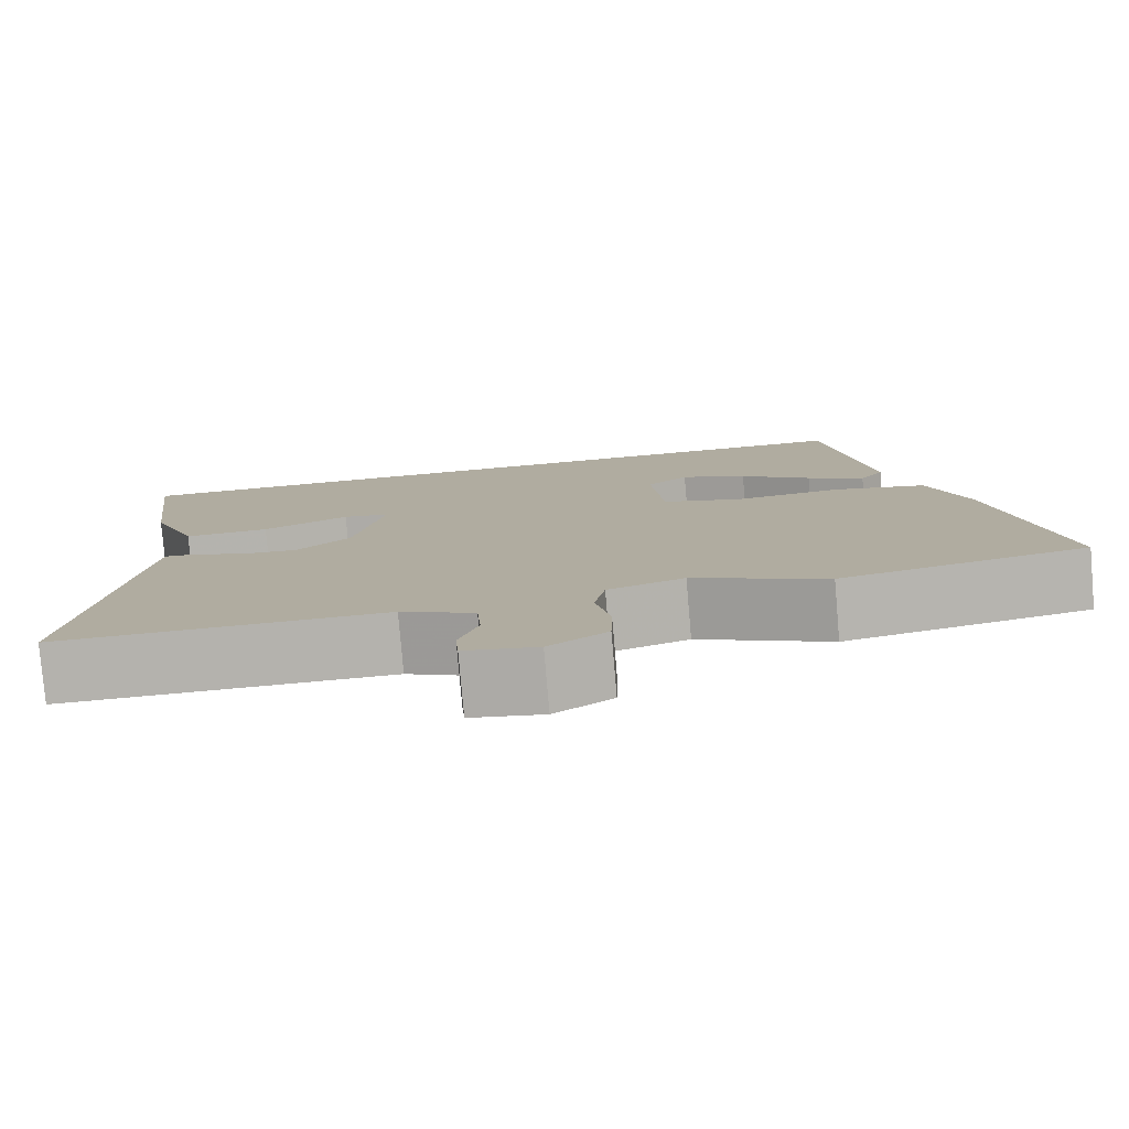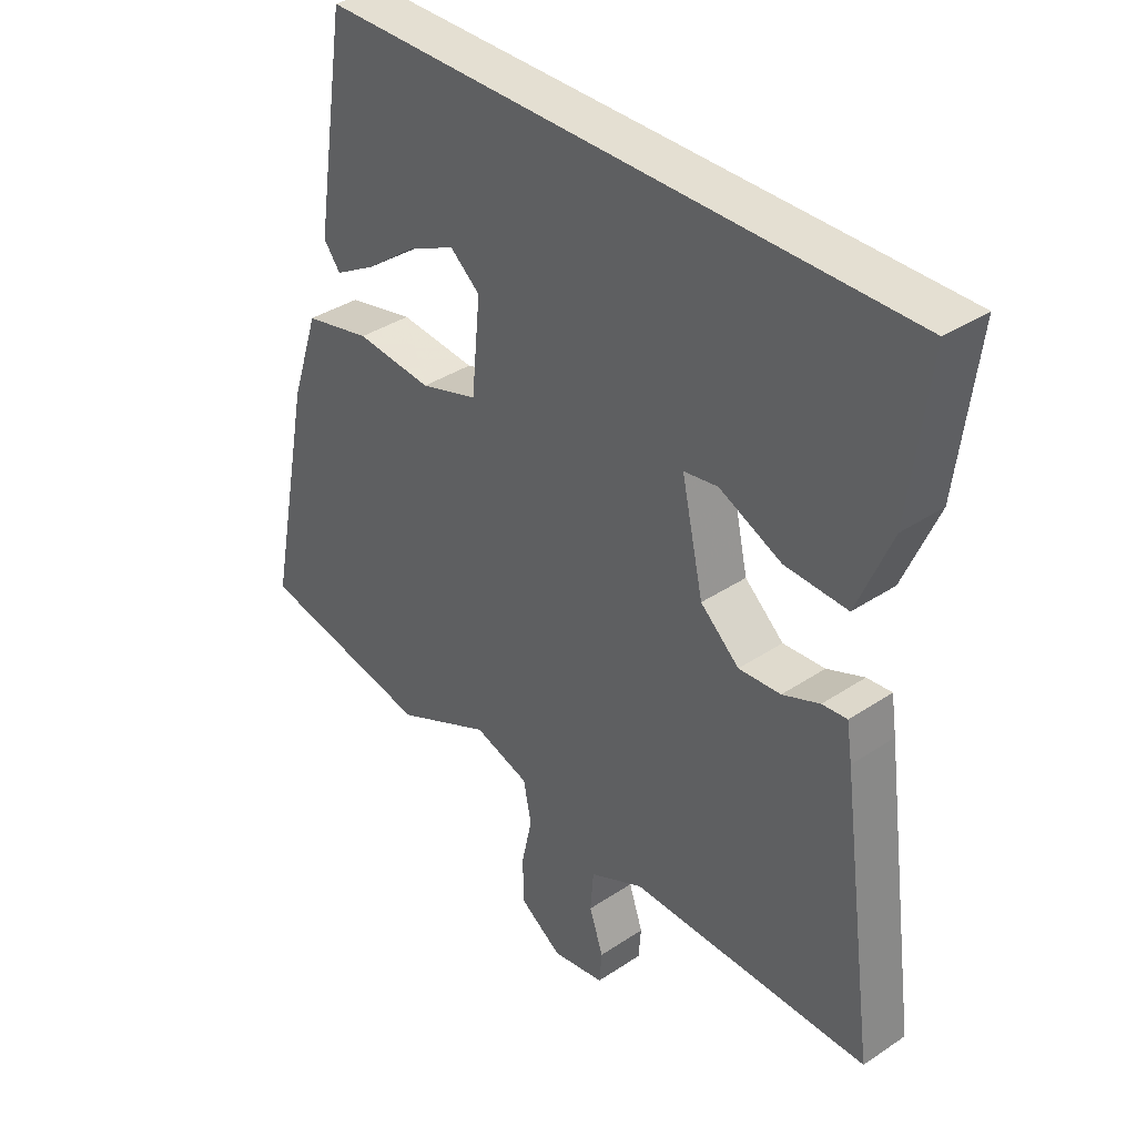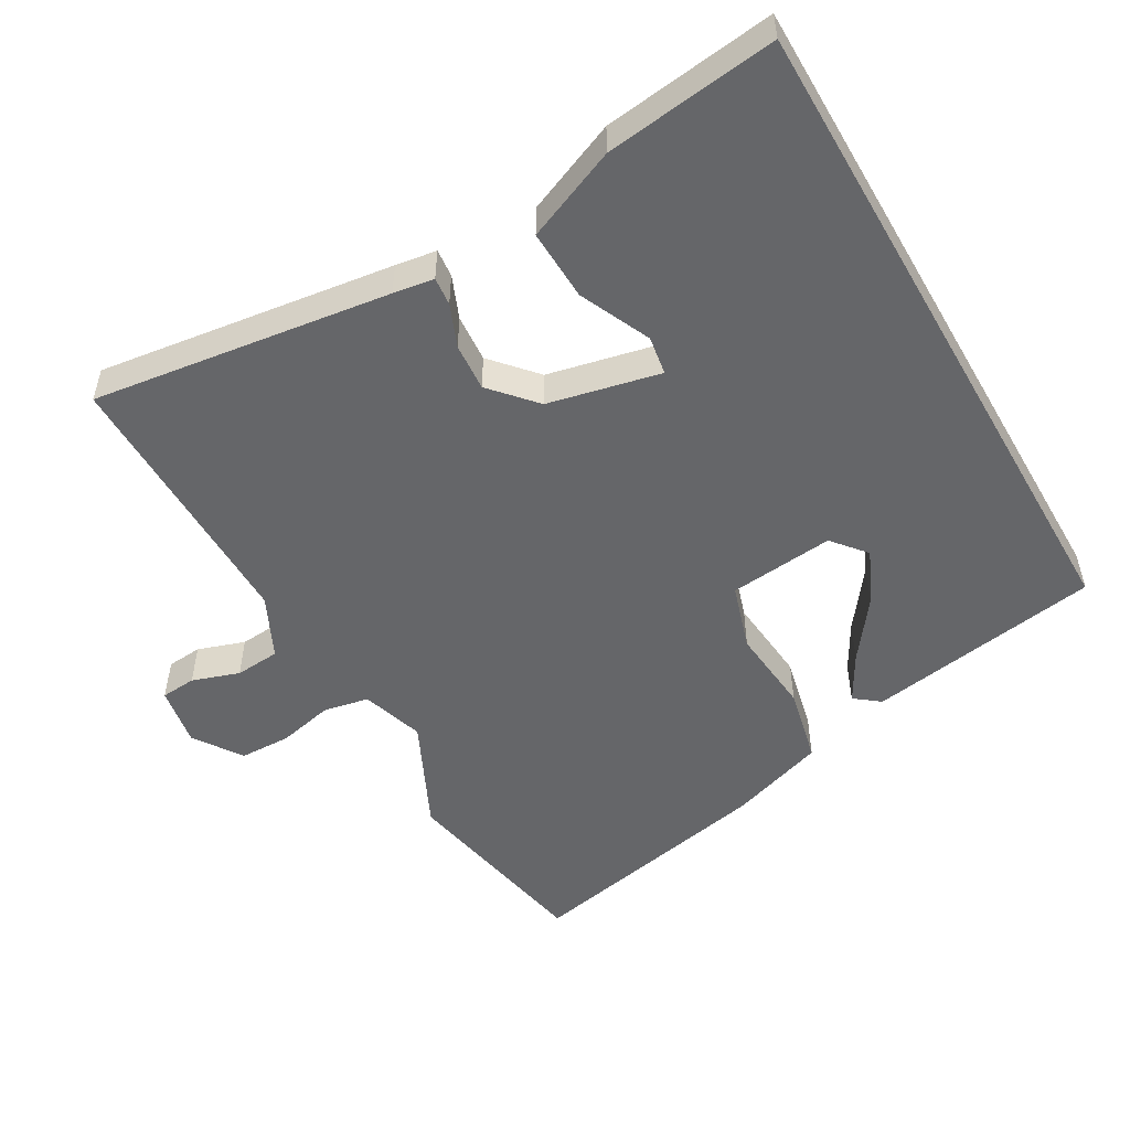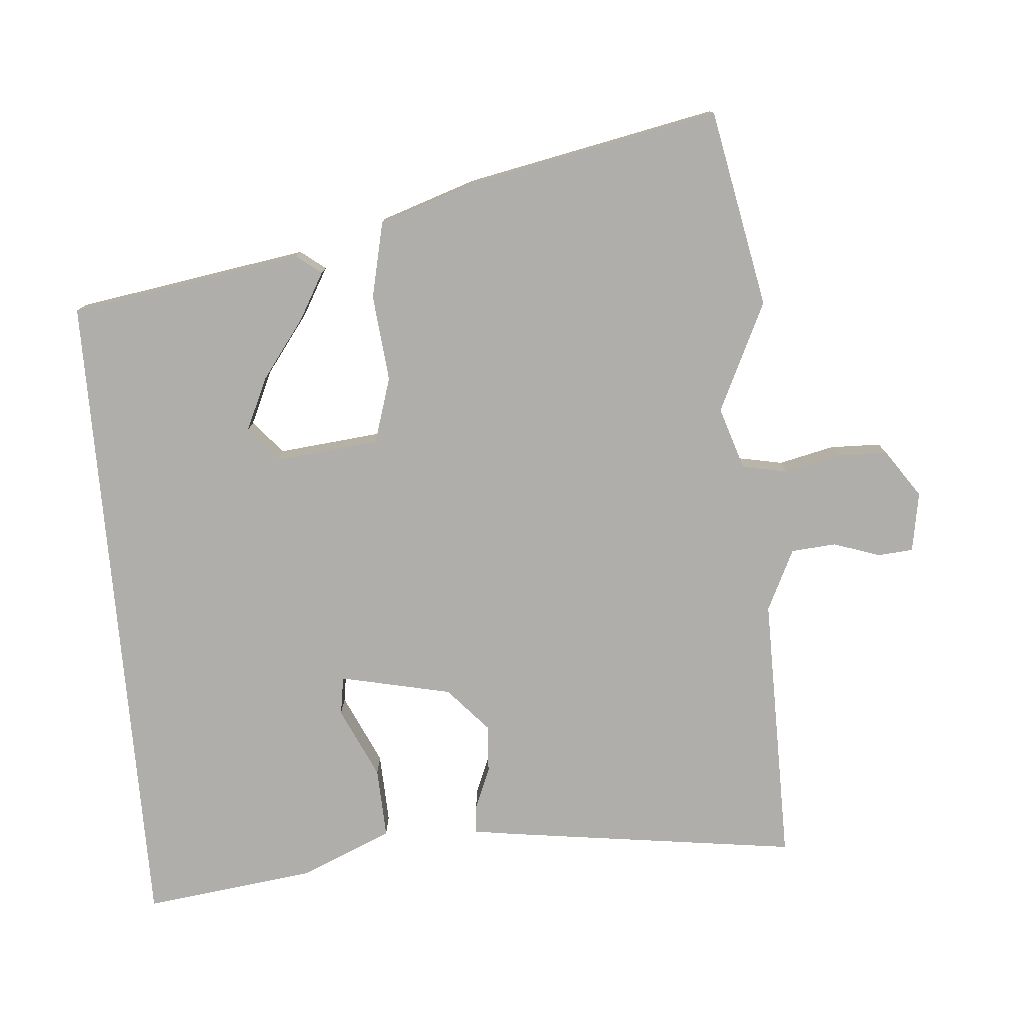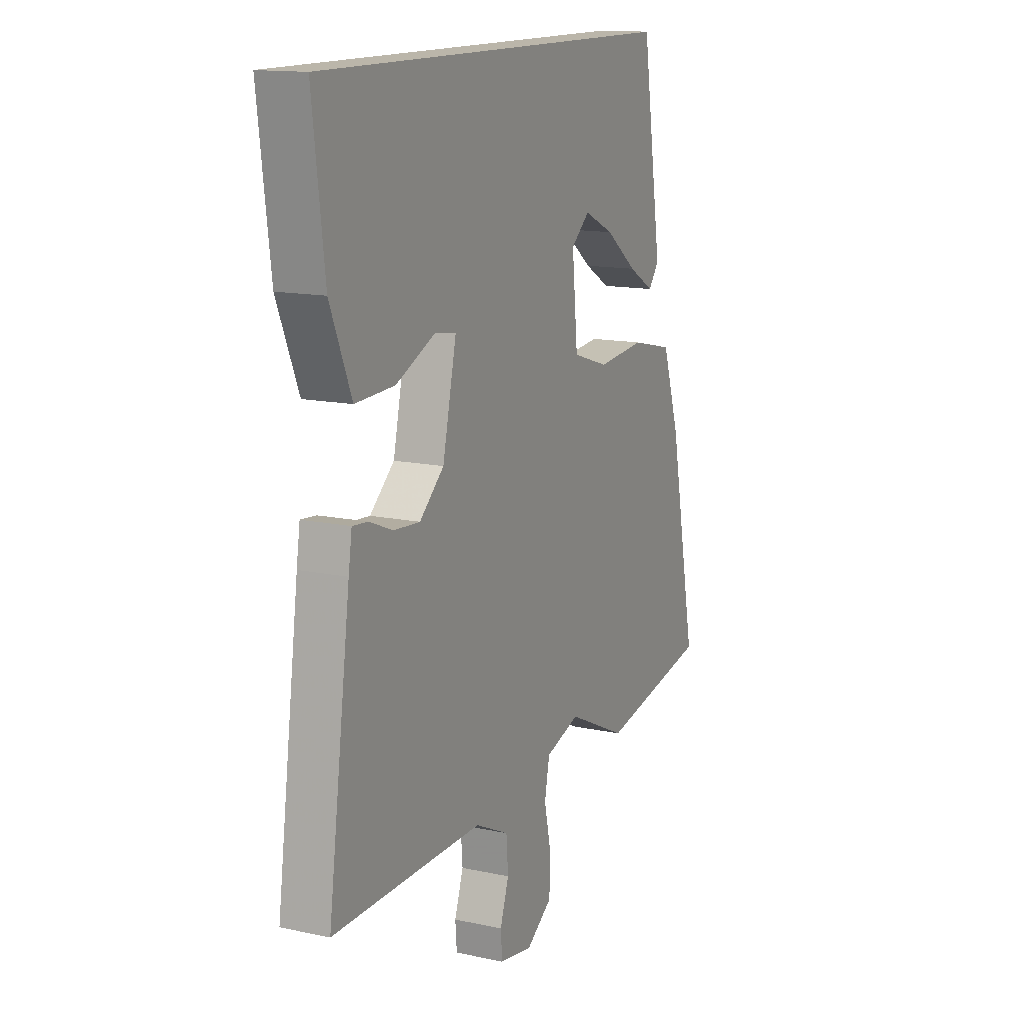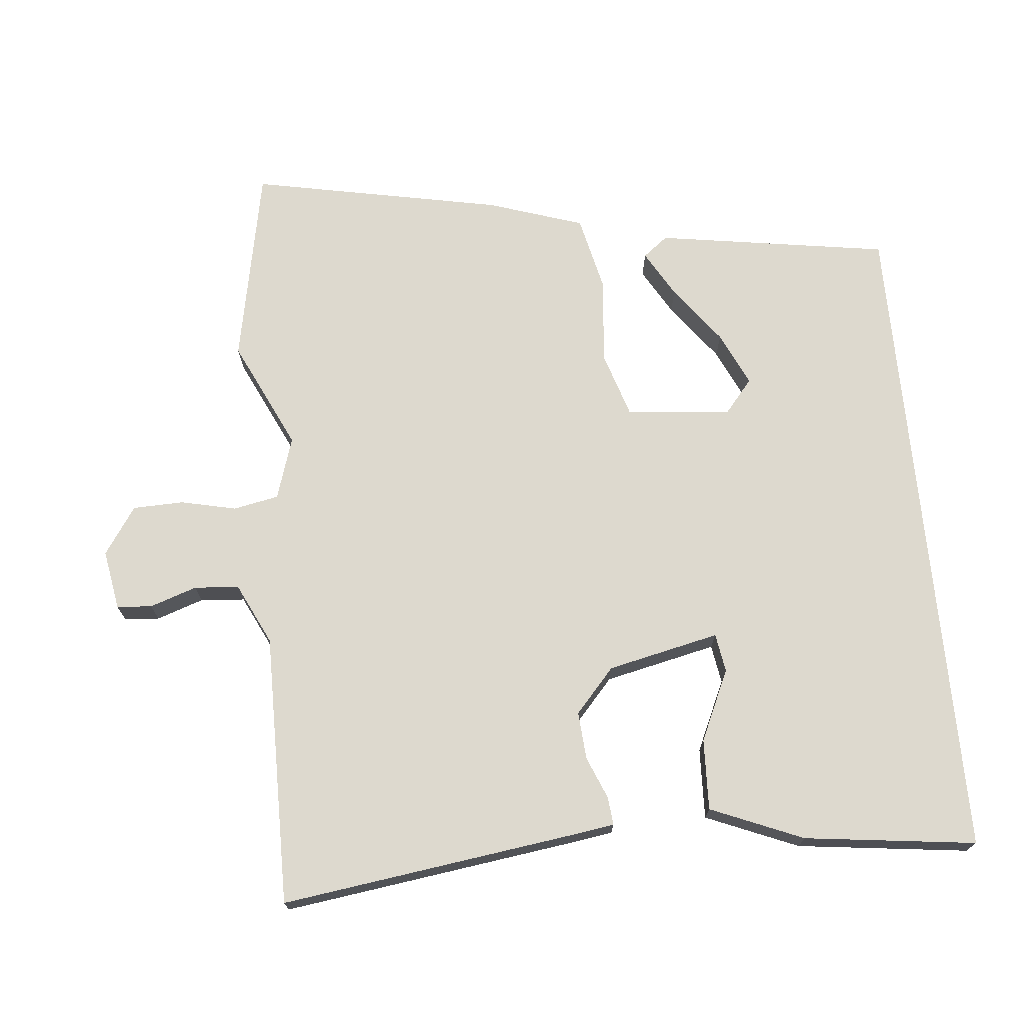
<metadata>
{"format":"obj","ext":"obj","renderer":"f3d","projection":"perspective","resolution":1024,"background":"white","views":[{"elev":-79.4,"azim":4.9,"up":"+Z"},{"elev":37.0,"azim":-130.7,"up":"+Z"},{"elev":-51.9,"azim":-60.1,"up":"+Y"},{"elev":-77.6,"azim":94.9,"up":"+Y"},{"elev":14.0,"azim":-64.5,"up":"+Z"},{"elev":71.8,"azim":-95.5,"up":"+Y"}]}
</metadata>
<code>
v 0.617 0.07 -0.477
v 0.329 0.07 -0.533
v 0.171 0.07 -0.458
v 0.08 0.07 -0.487
v 0.067 0.07 -0.553
v 0.085 0.07 -0.633
v 0.083 0.07 -0.707
v 0.014 0.07 -0.754
v -0.073 0.07 -0.739
v -0.077 0.07 -0.688
v -0.054 0.07 -0.62
v -0.059 0.07 -0.555
v -0.148 0.07 -0.512
v -0.543 0.07 -0.515
v -0.484 0.07 -0.085
v -0.475 0.07 -0.026
v -0.434 0.07 -0.03
v -0.373 0.07 -0.055
v -0.304 0.07 -0.06
v -0.24 0.07 -0.003
v -0.204 0.07 0.159
v -0.26 0.07 0.168
v -0.363 0.07 0.121
v -0.466 0.07 0.117
v -0.522 0.07 0.251
v -0.553 0.07 0.5
v 0.406 0.07 0.5
v 0.459 0.07 0.162
v 0.431 0.07 0.126
v 0.363 0.07 0.165
v 0.279 0.07 0.228
v 0.201 0.07 0.264
v 0.152 0.07 0.223
v 0.167 0.07 0.071
v 0.262 0.07 0.041
v 0.388 0.07 0.053
v 0.498 0.07 0.028
v 0.544 0.07 -0.111
v 0.617 0 -0.477
v 0.329 0 -0.533
v 0.171 0 -0.458
v 0.08 0 -0.487
v 0.067 0 -0.553
v 0.085 0 -0.633
v 0.083 0 -0.707
v 0.014 0 -0.754
v -0.073 0 -0.739
v -0.077 0 -0.688
v -0.054 0 -0.62
v -0.059 0 -0.555
v -0.148 0 -0.512
v -0.543 0 -0.515
v -0.484 0 -0.085
v -0.475 0 -0.026
v -0.434 0 -0.03
v -0.373 0 -0.055
v -0.304 0 -0.06
v -0.24 0 -0.003
v -0.204 0 0.159
v -0.26 0 0.168
v -0.363 0 0.121
v -0.466 0 0.117
v -0.522 0 0.251
v -0.553 0 0.5
v 0.406 0 0.5
v 0.459 0 0.162
v 0.431 0 0.126
v 0.363 0 0.165
v 0.279 0 0.228
v 0.201 0 0.264
v 0.152 0 0.223
v 0.167 0 0.071
v 0.262 0 0.041
v 0.388 0 0.053
v 0.498 0 0.028
v 0.544 0 -0.111
f 1 2 3
f 38 1 3
f 37 38 3
f 36 37 3
f 35 36 3
f 34 35 3 4
f 33 34 4 5
f 29 30 31
f 28 29 31
f 27 28 31
f 27 31 32
f 25 26 27
f 24 25 27
f 23 24 27
f 22 23 27
f 27 32 33
f 22 27 33
f 21 22 33
f 16 17 18
f 15 16 18
f 14 15 18
f 13 14 18
f 12 13 18 19
f 9 10 11
f 8 9 11
f 7 8 11
f 6 7 11
f 5 6 11
f 5 11 12
f 33 5 12
f 21 33 12
f 20 21 12
f 12 19 20
f 41 40 39
f 41 39 76
f 41 76 75
f 41 75 74
f 41 74 73
f 42 41 73 72
f 43 42 72 71
f 69 68 67
f 69 67 66
f 69 66 65
f 70 69 65
f 65 64 63
f 65 63 62
f 65 62 61
f 65 61 60
f 71 70 65
f 71 65 60
f 71 60 59
f 56 55 54
f 56 54 53
f 56 53 52
f 56 52 51
f 57 56 51 50
f 49 48 47
f 49 47 46
f 49 46 45
f 49 45 44
f 49 44 43
f 50 49 43
f 50 43 71
f 50 71 59
f 50 59 58
f 58 57 50
f 1 39 40 2
f 2 40 41 3
f 3 41 42 4
f 4 42 43 5
f 5 43 44 6
f 6 44 45 7
f 7 45 46 8
f 8 46 47 9
f 9 47 48 10
f 10 48 49 11
f 11 49 50 12
f 12 50 51 13
f 13 51 52 14
f 14 52 53 15
f 15 53 54 16
f 16 54 55 17
f 17 55 56 18
f 18 56 57 19
f 19 57 58 20
f 20 58 59 21
f 21 59 60 22
f 22 60 61 23
f 23 61 62 24
f 24 62 63 25
f 25 63 64 26
f 26 64 65 27
f 27 65 66 28
f 28 66 67 29
f 29 67 68 30
f 30 68 69 31
f 31 69 70 32
f 32 70 71 33
f 33 71 72 34
f 34 72 73 35
f 35 73 74 36
f 36 74 75 37
f 37 75 76 38
f 38 76 39 1

</code>
